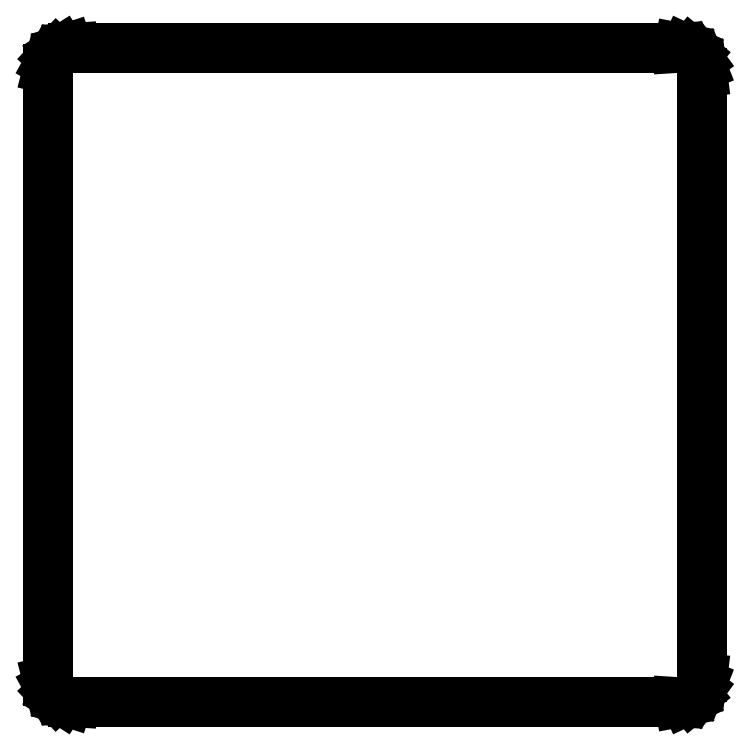
<metadata>
{"format":"dxf","ext":"dxf","renderer":"ezdxf+matplotlib","layout":"modelspace","background":"white","min_lineweight":24,"dpi":150}
</metadata>
<code>
0
SECTION
2
ENTITIES
0
LINE
8
0
10
136
20
9.03
11
136.3
21
9.01
0
LINE
8
0
10
136.3
20
9.01
11
137.5
21
9.245
0
LINE
8
0
10
137.5
20
9.245
11
138.7
21
9.778
0
LINE
8
0
10
138.7
20
9.778
11
139.6
21
10.58
0
LINE
8
0
10
139.6
20
10.58
11
140.4
21
11.59
0
LINE
8
0
10
140.4
20
11.59
11
140.8
21
12.76
0
LINE
8
0
10
140.8
20
12.76
11
141
21
14
0
LINE
8
0
10
141
20
14
11
141
21
136
0
LINE
8
0
10
141
20
136
11
140.8
21
137.2
0
LINE
8
0
10
140.8
20
137.2
11
140.4
21
138.4
0
LINE
8
0
10
140.4
20
138.4
11
139.6
21
139.4
0
LINE
8
0
10
139.6
20
139.4
11
138.7
21
140.2
0
LINE
8
0
10
138.7
20
140.2
11
137.5
21
140.8
0
LINE
8
0
10
137.5
20
140.8
11
136.3
21
141
0
LINE
8
0
10
136.3
20
141
11
136
21
141
0
LINE
8
0
10
136
20
141
11
136
21
141
0
LINE
8
0
10
136
20
141
11
14
21
141
0
LINE
8
0
10
14
20
141
11
14
21
141
0
LINE
8
0
10
14
20
141
11
13.06
21
140.9
0
LINE
8
0
10
13.06
20
140.9
11
11.87
21
140.5
0
LINE
8
0
10
11.87
20
140.5
11
10.81
21
139.9
0
LINE
8
0
10
10.81
20
139.9
11
9.955
21
138.9
0
LINE
8
0
10
9.955
20
138.9
11
9.351
21
137.8
0
LINE
8
0
10
9.351
20
137.8
11
9.039
21
136.6
0
LINE
8
0
10
9.039
20
136.6
11
9.039
21
136
0
LINE
8
0
10
9.039
20
136
11
9
21
136
0
LINE
8
0
10
9
20
136
11
9
21
14
0
LINE
8
0
10
9
20
14
11
9.039
21
14
0
LINE
8
0
10
9.039
20
14
11
9.039
21
13.37
0
LINE
8
0
10
9.039
20
13.37
11
9.351
21
12.16
0
LINE
8
0
10
9.351
20
12.16
11
9.955
21
11.06
0
LINE
8
0
10
9.955
20
11.06
11
10.81
21
10.15
0
LINE
8
0
10
10.81
20
10.15
11
11.87
21
9.476
0
LINE
8
0
10
11.87
20
9.476
11
13.06
21
9.089
0
LINE
8
0
10
13.06
20
9.089
11
14
21
9.03
0
LINE
8
0
10
14
20
9.03
11
14
21
9
0
LINE
8
0
10
14
20
9
11
136
21
9
0
LINE
8
0
10
136
20
9
11
136
21
9.03
0
ENDSEC
0
EOF

</code>
